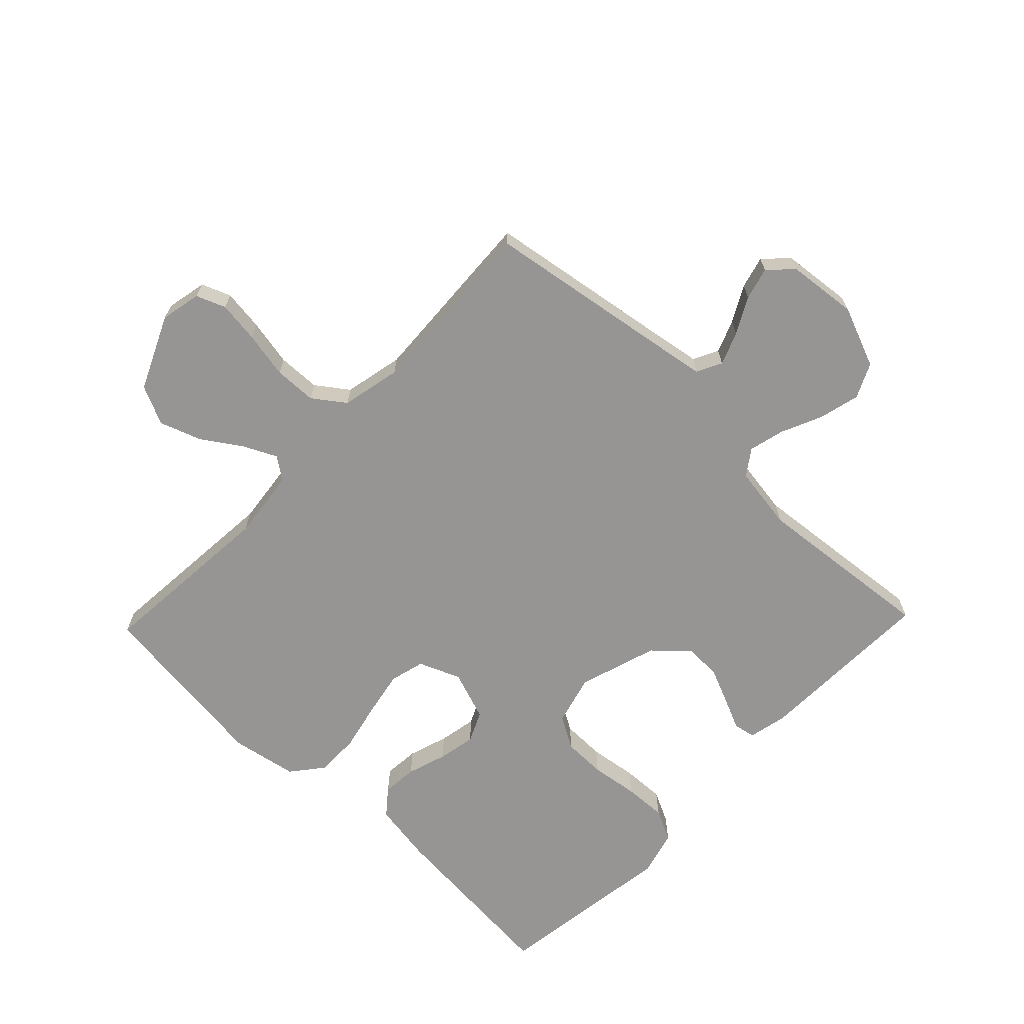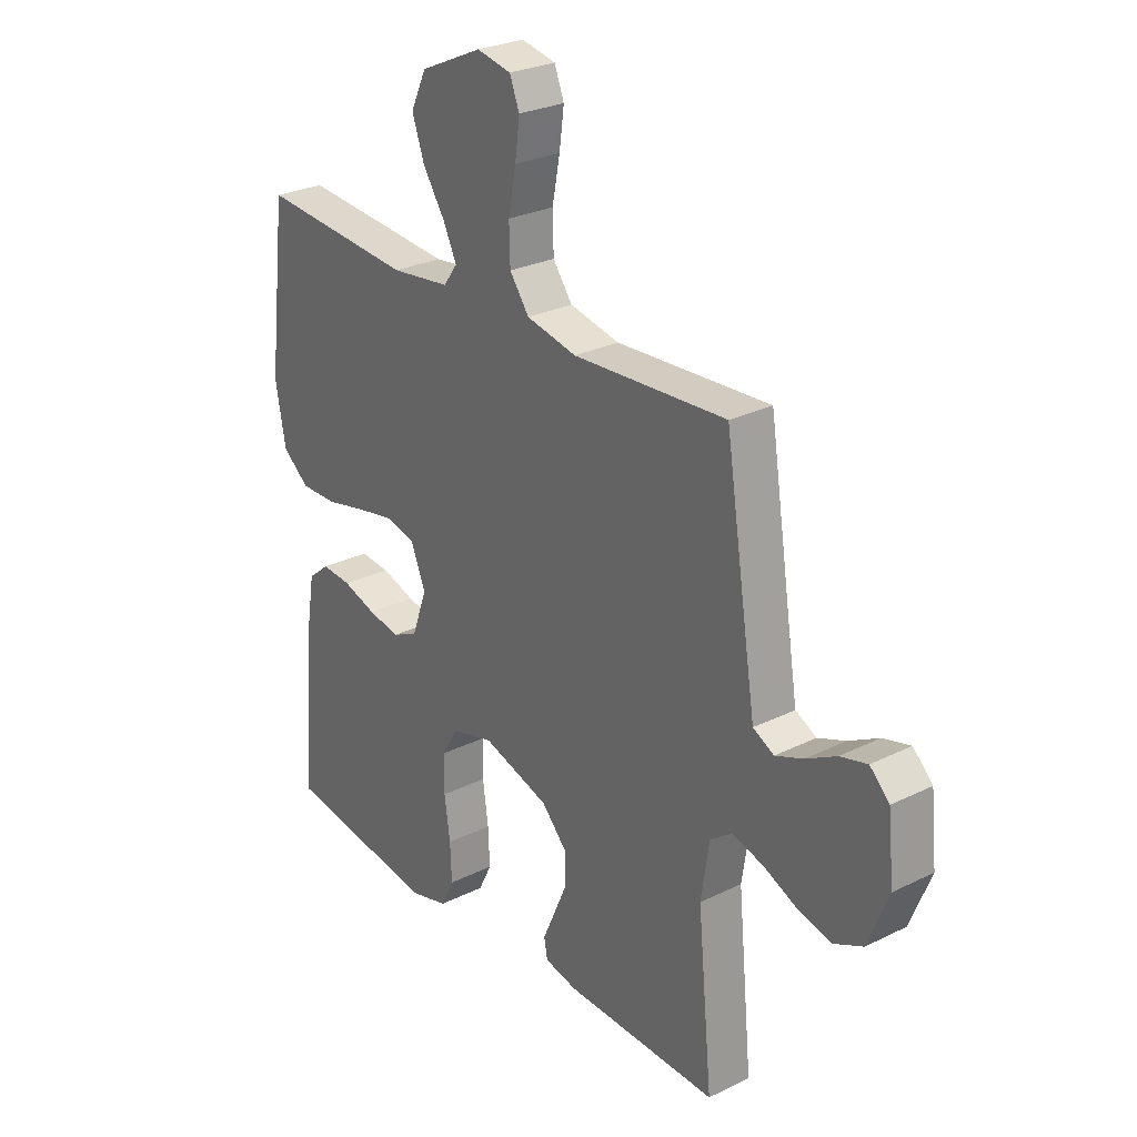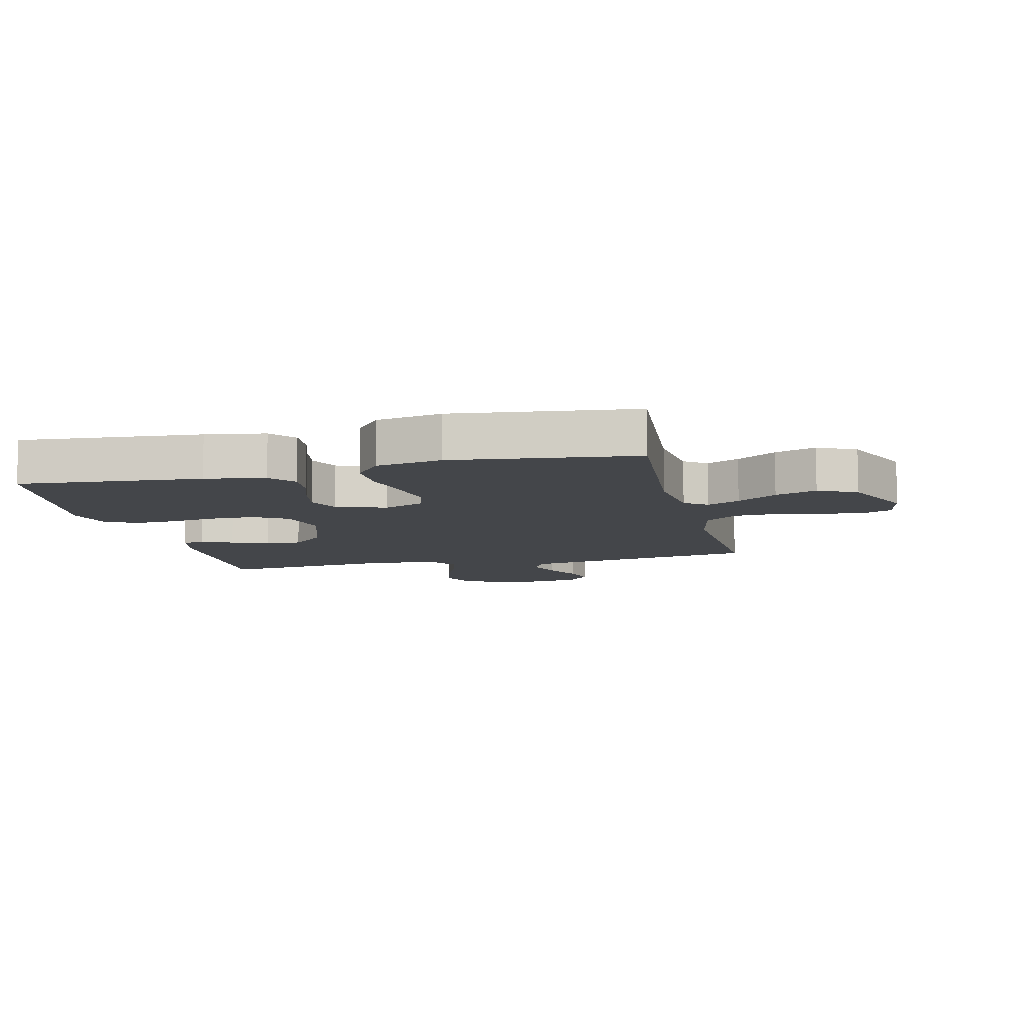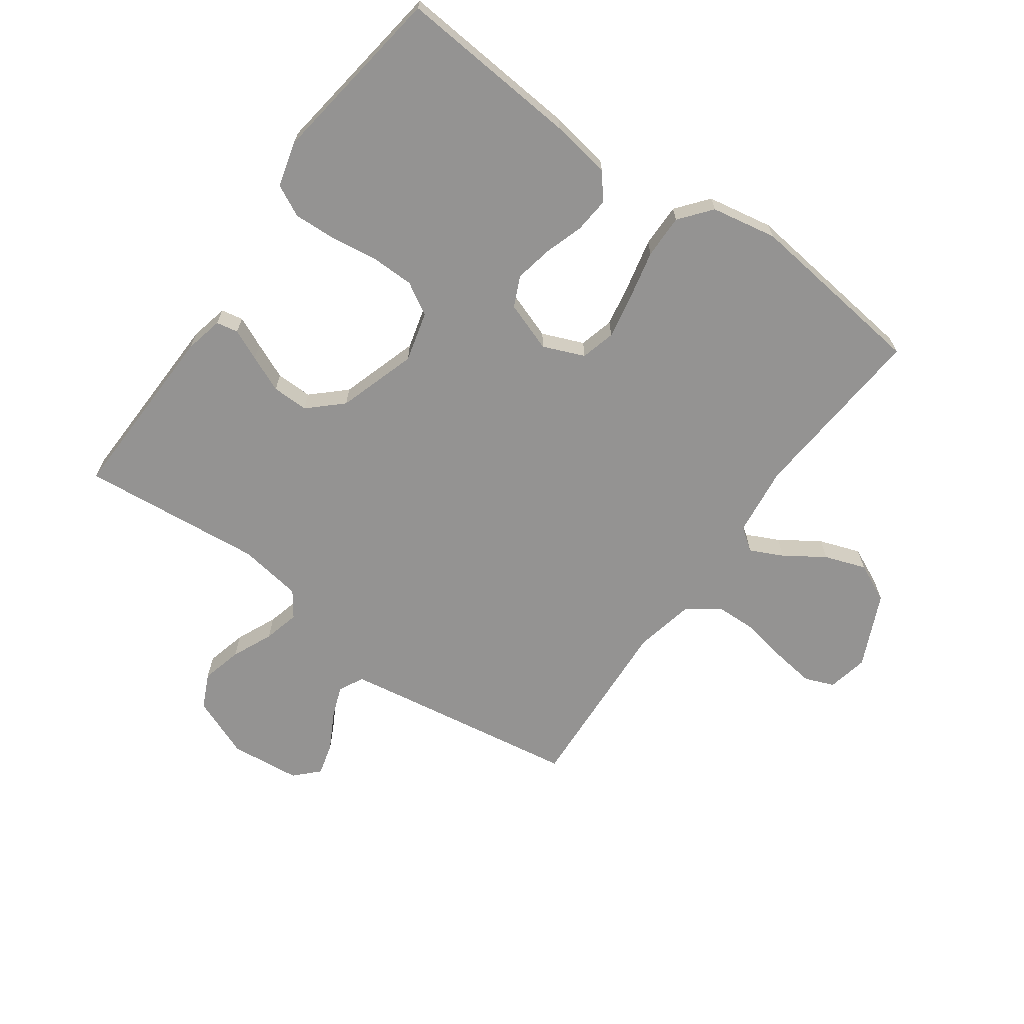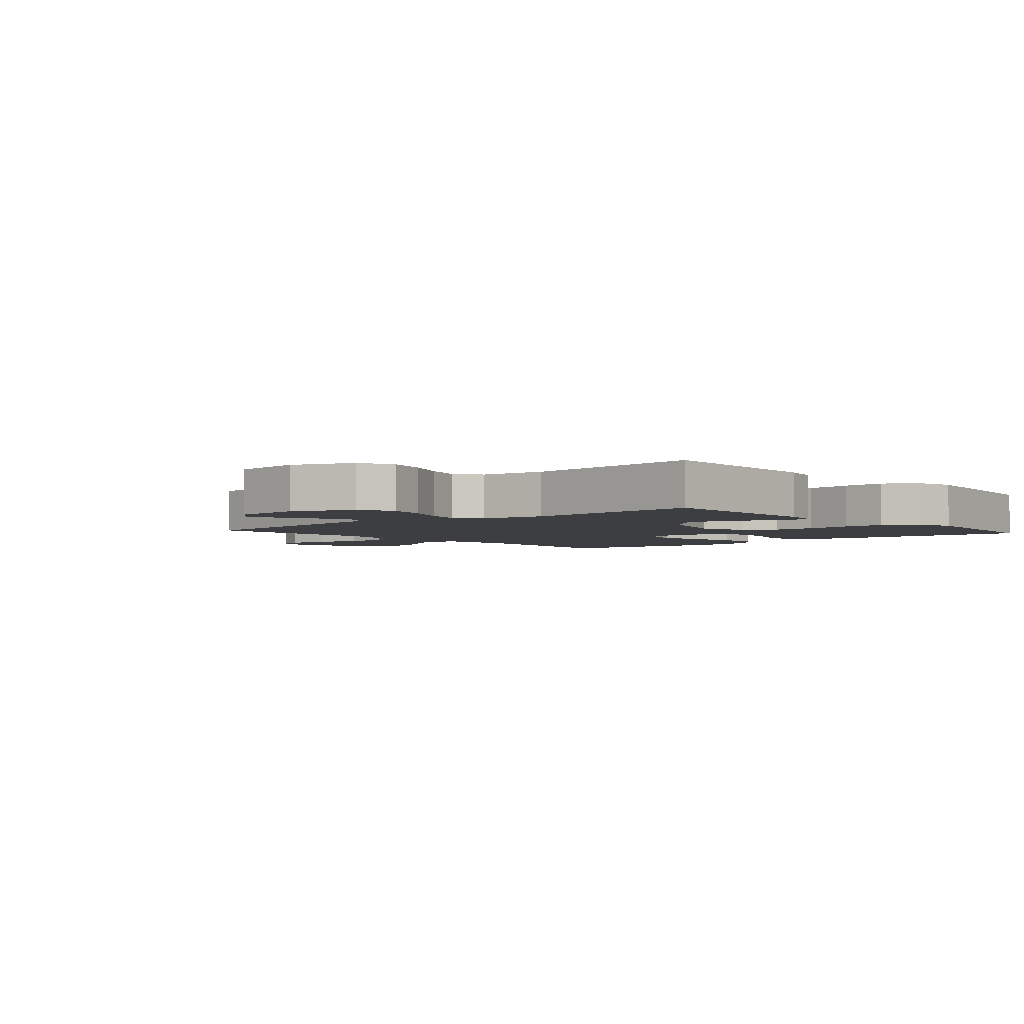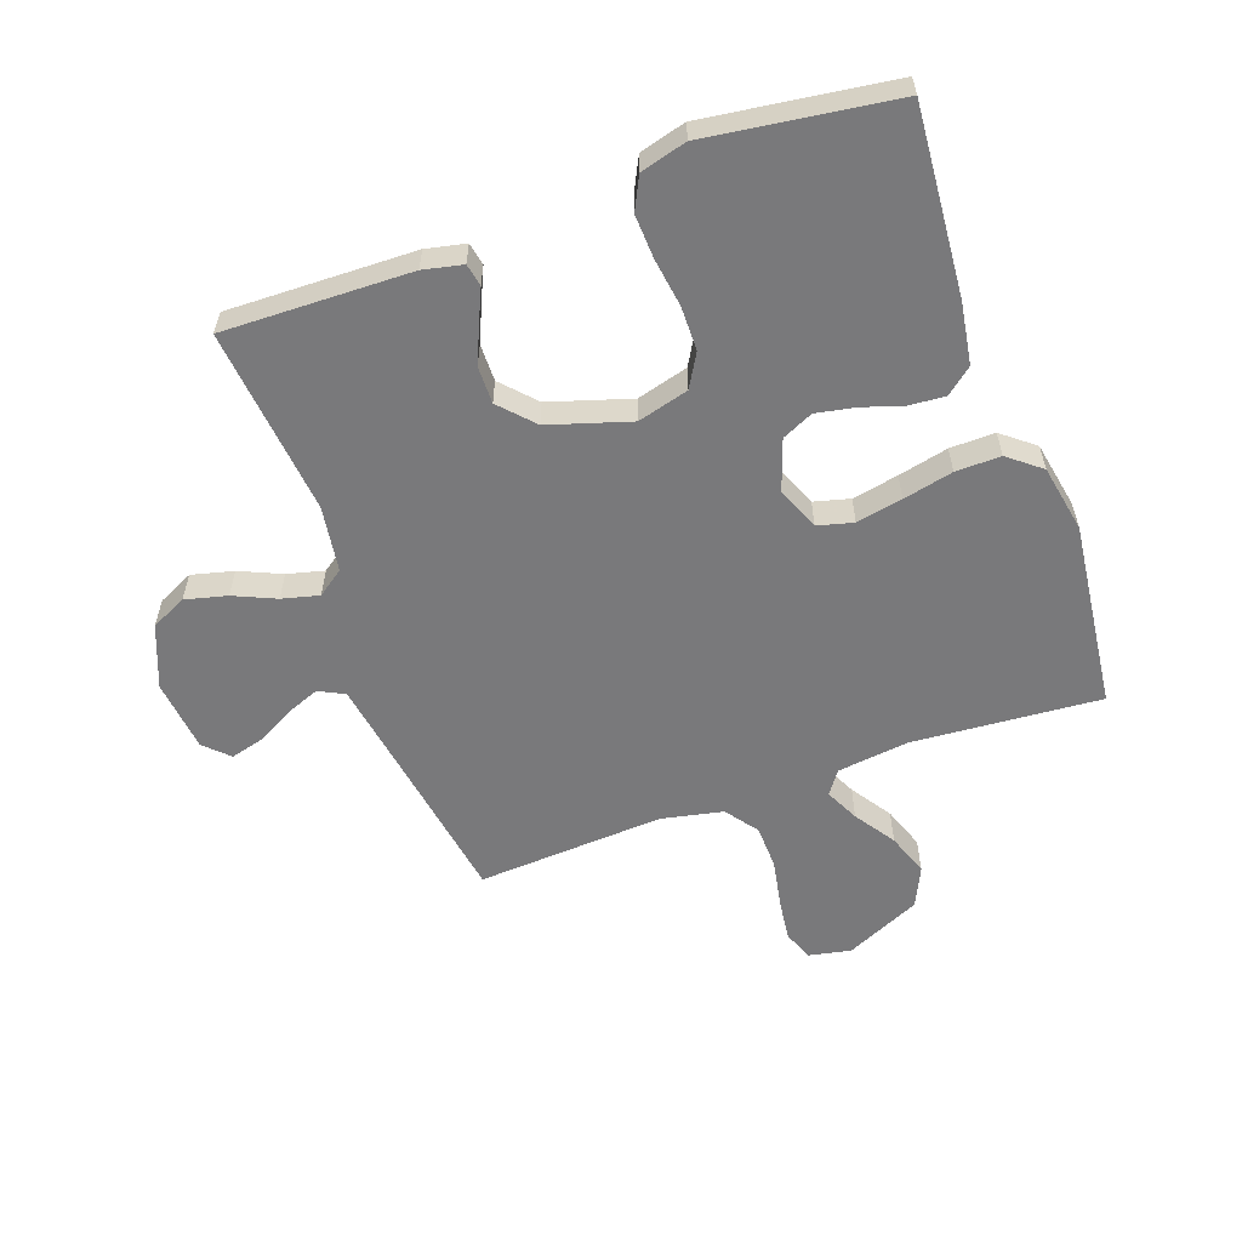
<metadata>
{"format":"obj","ext":"obj","renderer":"f3d","projection":"perspective","resolution":1024,"background":"white","views":[{"elev":-67.6,"azim":46.2,"up":"+Y"},{"elev":27.1,"azim":52.6,"up":"+Z"},{"elev":-9.5,"azim":-76.7,"up":"+Y"},{"elev":-66.8,"azim":-125.6,"up":"+Y"},{"elev":-3.4,"azim":130.9,"up":"+Y"},{"elev":-57.9,"azim":-160.1,"up":"+Y"}]}
</metadata>
<code>
v 0.5 0.07 -0.5
v 0.2 0.07 -0.492
v 0.137 0.07 -0.478
v 0.13 0.07 -0.442
v 0.153 0.07 -0.391
v 0.179 0.07 -0.331
v 0.18 0.07 -0.271
v 0.13 0.07 -0.217
v 0 0.07 -0.176
v -0.082 0.07 -0.198
v -0.113 0.07 -0.251
v -0.114 0.07 -0.322
v -0.103 0.07 -0.4
v -0.1 0.07 -0.47
v -0.126 0.07 -0.522
v -0.2 0.07 -0.542
v -0.5 0.07 -0.5
v -0.475 0.07 -0.2
v -0.459 0.07 -0.101
v -0.417 0.07 -0.067
v -0.359 0.07 -0.072
v -0.294 0.07 -0.093
v -0.232 0.07 -0.105
v -0.182 0.07 -0.082
v -0.153 0.07 0
v -0.181 0.07 0.068
v -0.238 0.07 0.083
v -0.312 0.07 0.069
v -0.392 0.07 0.051
v -0.464 0.07 0.05
v -0.516 0.07 0.092
v -0.536 0.07 0.2
v -0.5 0.07 0.5
v -0.2 0.07 0.476
v -0.085 0.07 0.49
v -0.058 0.07 0.527
v -0.084 0.07 0.581
v -0.127 0.07 0.646
v -0.151 0.07 0.714
v -0.121 0.07 0.778
v 0 0.07 0.833
v 0.067 0.07 0.819
v 0.086 0.07 0.771
v 0.077 0.07 0.703
v 0.062 0.07 0.626
v 0.064 0.07 0.556
v 0.102 0.07 0.504
v 0.2 0.07 0.483
v 0.5 0.07 0.5
v 0.547 0.07 0.2
v 0.562 0.07 0.107
v 0.603 0.07 0.086
v 0.657 0.07 0.107
v 0.716 0.07 0.139
v 0.769 0.07 0.153
v 0.807 0.07 0.116
v 0.819 0.07 0
v 0.779 0.07 -0.1
v 0.722 0.07 -0.127
v 0.655 0.07 -0.11
v 0.588 0.07 -0.08
v 0.529 0.07 -0.065
v 0.487 0.07 -0.095
v 0.471 0.07 -0.2
v 0.5 0 -0.5
v 0.2 0 -0.492
v 0.137 0 -0.478
v 0.13 0 -0.442
v 0.153 0 -0.391
v 0.179 0 -0.331
v 0.18 0 -0.271
v 0.13 0 -0.217
v 0 0 -0.176
v -0.082 0 -0.198
v -0.113 0 -0.251
v -0.114 0 -0.322
v -0.103 0 -0.4
v -0.1 0 -0.47
v -0.126 0 -0.522
v -0.2 0 -0.542
v -0.5 0 -0.5
v -0.475 0 -0.2
v -0.459 0 -0.101
v -0.417 0 -0.067
v -0.359 0 -0.072
v -0.294 0 -0.093
v -0.232 0 -0.105
v -0.182 0 -0.082
v -0.153 0 0
v -0.181 0 0.068
v -0.238 0 0.083
v -0.312 0 0.069
v -0.392 0 0.051
v -0.464 0 0.05
v -0.516 0 0.092
v -0.536 0 0.2
v -0.5 0 0.5
v -0.2 0 0.476
v -0.085 0 0.49
v -0.058 0 0.527
v -0.084 0 0.581
v -0.127 0 0.646
v -0.151 0 0.714
v -0.121 0 0.778
v 0 0 0.833
v 0.067 0 0.819
v 0.086 0 0.771
v 0.077 0 0.703
v 0.062 0 0.626
v 0.064 0 0.556
v 0.102 0 0.504
v 0.2 0 0.483
v 0.5 0 0.5
v 0.547 0 0.2
v 0.562 0 0.107
v 0.603 0 0.086
v 0.657 0 0.107
v 0.716 0 0.139
v 0.769 0 0.153
v 0.807 0 0.116
v 0.819 0 0
v 0.779 0 -0.1
v 0.722 0 -0.127
v 0.655 0 -0.11
v 0.588 0 -0.08
v 0.529 0 -0.065
v 0.487 0 -0.095
v 0.471 0 -0.2
f 58 59 60 61
f 58 61 62
f 57 58 62
f 56 57 62
f 53 54 55 56
f 52 53 56 62
f 51 52 62 63
f 48 49 50
f 47 48 50 51
f 42 43 44 45
f 40 41 42 45
f 40 45 46
f 37 38 39 40
f 36 37 40 46
f 35 36 46 47
f 31 32 33 34
f 28 29 30 31
f 27 28 31 34
f 26 27 34 35
f 19 20 21 22
f 19 22 23
f 18 19 23
f 17 18 23
f 16 17 23 24
f 12 13 14 15
f 11 12 15 16
f 2 3 4 5
f 64 1 2 5
f 63 64 5 6
f 25 26 35 47
f 11 16 24 25
f 10 11 25 47
f 9 10 47 51
f 51 63 6 7
f 8 9 51
f 7 8 51
f 125 124 123 122
f 126 125 122
f 126 122 121
f 126 121 120
f 120 119 118 117
f 126 120 117 116
f 127 126 116 115
f 114 113 112
f 115 114 112 111
f 109 108 107 106
f 109 106 105 104
f 110 109 104
f 104 103 102 101
f 110 104 101 100
f 111 110 100 99
f 98 97 96 95
f 95 94 93 92
f 98 95 92 91
f 99 98 91 90
f 86 85 84 83
f 87 86 83
f 87 83 82
f 87 82 81
f 88 87 81 80
f 79 78 77 76
f 80 79 76 75
f 69 68 67 66
f 69 66 65 128
f 70 69 128 127
f 111 99 90 89
f 89 88 80 75
f 111 89 75 74
f 115 111 74 73
f 71 70 127 115
f 115 73 72
f 115 72 71
f 1 65 66 2
f 2 66 67 3
f 3 67 68 4
f 4 68 69 5
f 5 69 70 6
f 6 70 71 7
f 7 71 72 8
f 8 72 73 9
f 9 73 74 10
f 10 74 75 11
f 11 75 76 12
f 12 76 77 13
f 13 77 78 14
f 14 78 79 15
f 15 79 80 16
f 16 80 81 17
f 17 81 82 18
f 18 82 83 19
f 19 83 84 20
f 20 84 85 21
f 21 85 86 22
f 22 86 87 23
f 23 87 88 24
f 24 88 89 25
f 25 89 90 26
f 26 90 91 27
f 27 91 92 28
f 28 92 93 29
f 29 93 94 30
f 30 94 95 31
f 31 95 96 32
f 32 96 97 33
f 33 97 98 34
f 34 98 99 35
f 35 99 100 36
f 36 100 101 37
f 37 101 102 38
f 38 102 103 39
f 39 103 104 40
f 40 104 105 41
f 41 105 106 42
f 42 106 107 43
f 43 107 108 44
f 44 108 109 45
f 45 109 110 46
f 46 110 111 47
f 47 111 112 48
f 48 112 113 49
f 49 113 114 50
f 50 114 115 51
f 51 115 116 52
f 52 116 117 53
f 53 117 118 54
f 54 118 119 55
f 55 119 120 56
f 56 120 121 57
f 57 121 122 58
f 58 122 123 59
f 59 123 124 60
f 60 124 125 61
f 61 125 126 62
f 62 126 127 63
f 63 127 128 64
f 64 128 65 1

</code>
